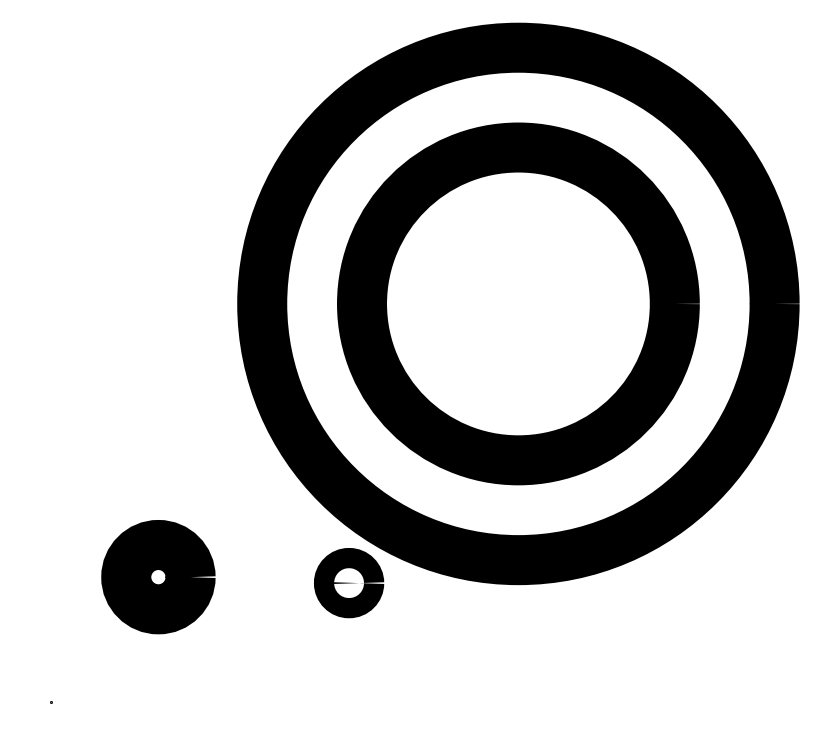
<metadata>
{"format":"dxf","ext":"dxf","renderer":"ezdxf+matplotlib","layout":"modelspace","background":"white","min_lineweight":24,"dpi":150}
</metadata>
<code>
0
SECTION
2
ENTITIES
0
3DSOLID
8
0
347
7A
290
     1
2
{a3adb6ea-829b-5c42-ad70-0f6fb8a91d2b}
350
0
0
3DSOLID
8
0
347
7A
290
     1
2
{37d60cb9-b542-324e-ad67-b8185cad7802}
350
0
0
POINT
8
Household objects project v4_Paper Towel Roll Sketch
10
0
20
0
30
0
0
CIRCLE
8
Household objects project v4_Paper Towel Roll Sketch
10
7.842
20
6.686
30
0
40
2.625
0
CIRCLE
8
Household objects project v4_Paper Towel Roll Sketch
10
7.842
20
6.686
30
0
40
4.3
0
POINT
8
Household objects project v4_Screw Sketch
10
0
20
0
30
0
0
CIRCLE
8
Household objects project v4_Screw Sketch
10
5
20
2
30
0
40
0.17
0
CIRCLE
8
Household objects project v4_Screw Sketch
10
1.8
20
2.1
30
0
40
0.54
0
ENDSEC
0
EOF

</code>
